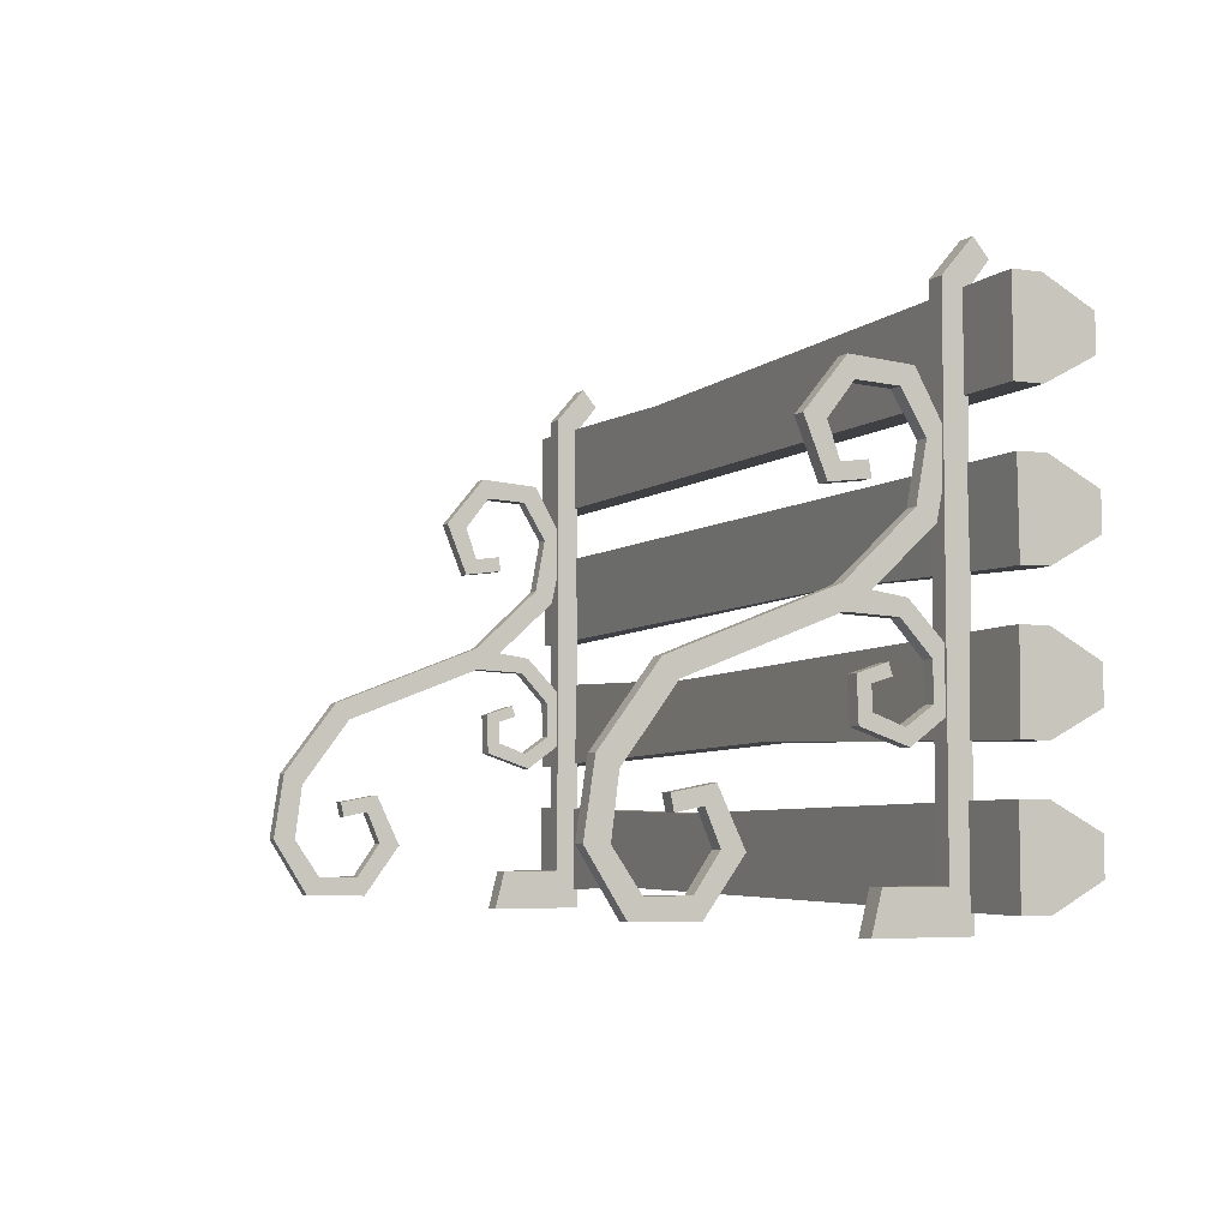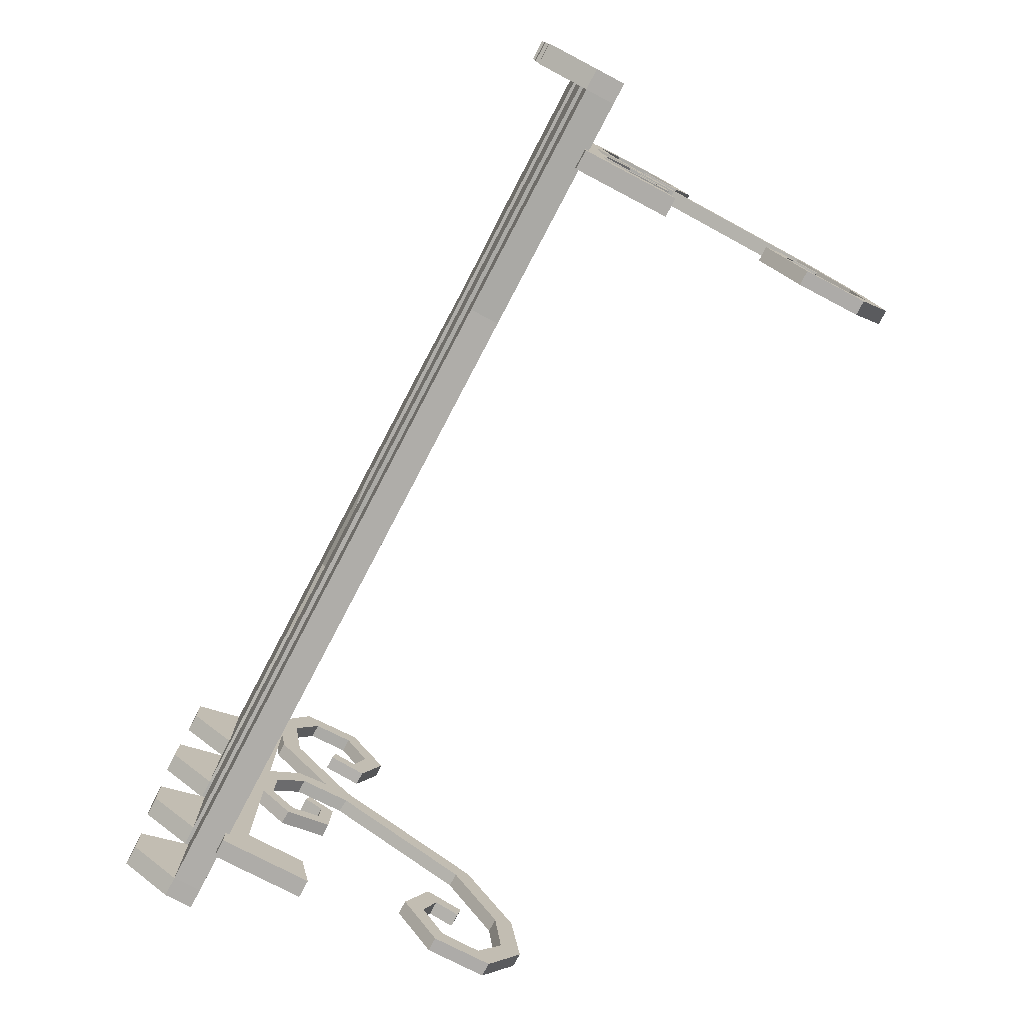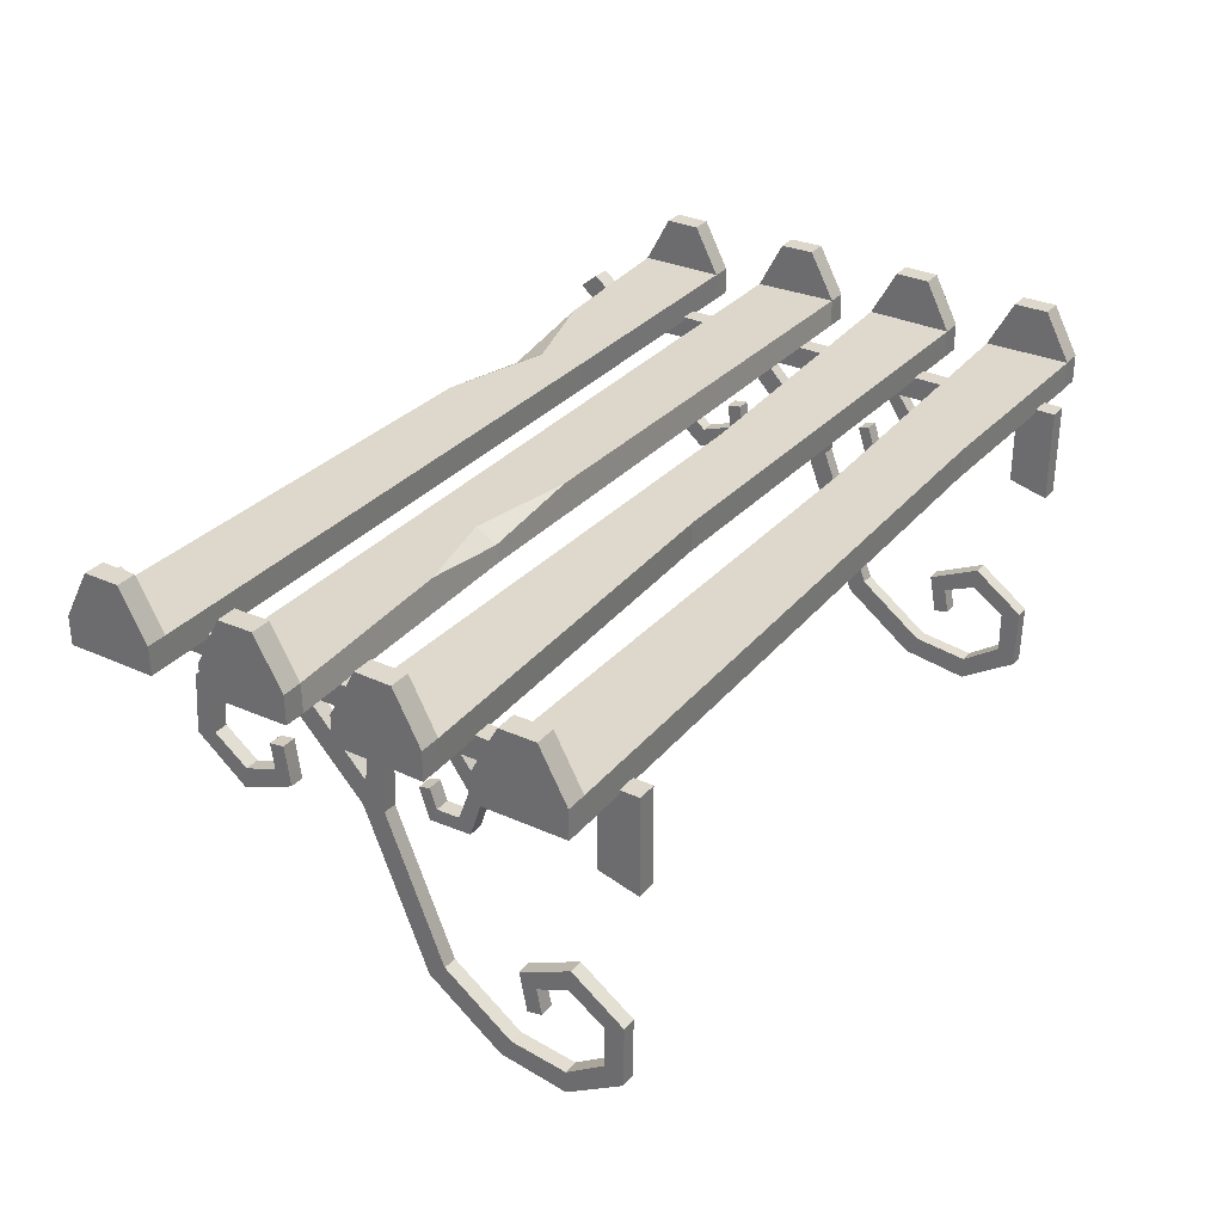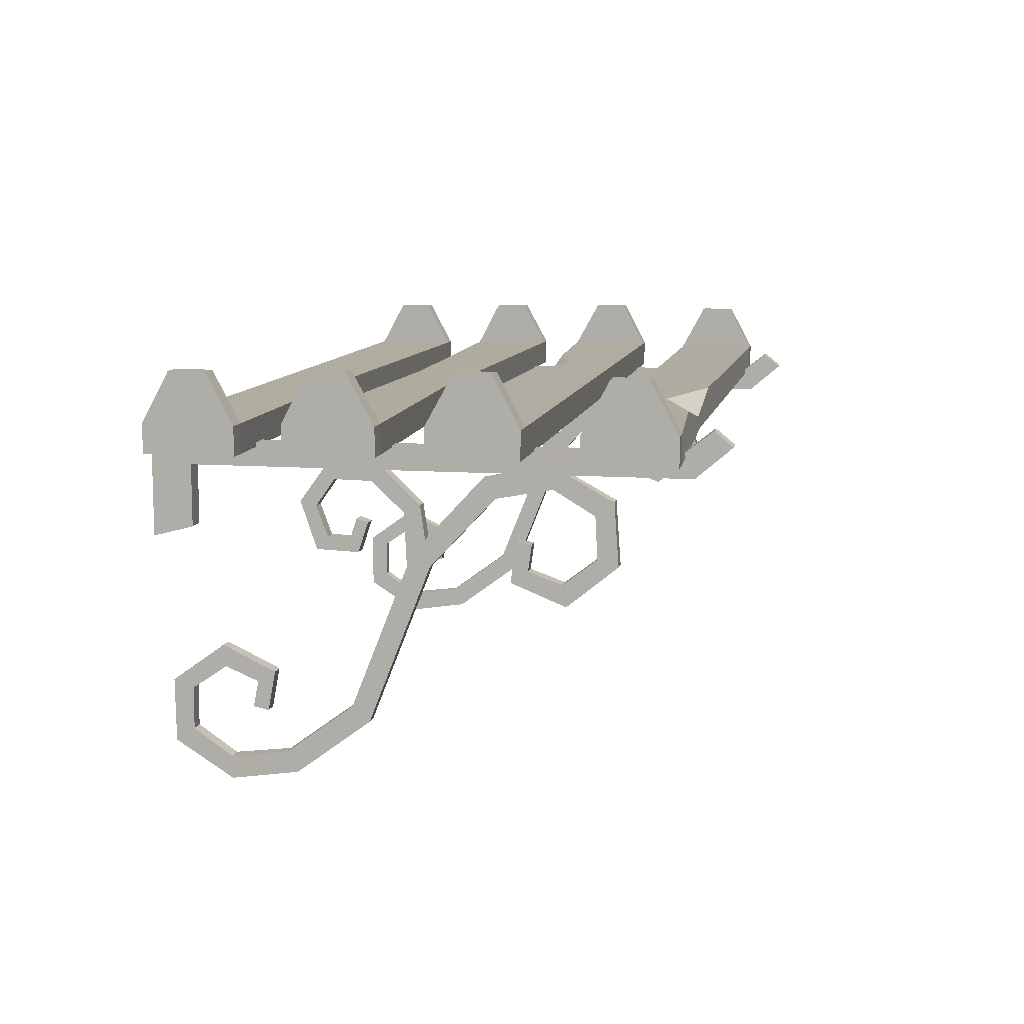
<metadata>
{"format":"obj","ext":"obj","renderer":"f3d","projection":"perspective","resolution":1024,"background":"white","views":[{"elev":-5.0,"azim":65.1,"up":"+Z"},{"elev":-76.8,"azim":-117.7,"up":"+Z"},{"elev":31.4,"azim":122.9,"up":"+Y"},{"elev":9.9,"azim":-79.3,"up":"+Y"}]}
</metadata>
<code>
v -49.95 -0.3046 74.57
v -47.51 -0.3046 74.57
v -47.51 -3.312 75.87
v -49.95 -3.312 75.87
v -49.95 -0.3046 9.099
v -47.51 -0.3046 9.099
v -47.51 -3.253 14.11
v -49.95 -3.253 14.11
v -49.95 2.415 78.03
v -47.51 2.415 78.03
v -49.95 0.5273 80.32
v -47.51 0.5273 80.32
v -47.51 -12.3 9.099
v -47.51 -10.99 14.11
v -49.95 -10.99 14.11
v -49.95 -12.3 9.099
v -49.65 -33.58 21.34
v -49.65 -34 23.24
v -47.81 -34 23.24
v -47.81 -33.58 21.34
v -49.65 -15.09 41.13
v -47.81 -14.95 41.13
v -47.81 -15.04 43.99
v -49.65 -15.04 43.99
v -49.65 -39.28 25.48
v -49.65 -41.76 26.91
v -47.81 -41.76 26.91
v -47.81 -39.28 25.48
v -49.65 -40.19 18.38
v -49.65 -43.04 18.41
v -47.81 -43.04 18.41
v -47.81 -40.19 18.38
v -49.65 -36.85 13.5
v -49.65 -38.45 11.14
v -47.81 -38.45 11.14
v -47.81 -36.85 13.5
v -49.65 -28.62 17.87
v -49.65 -25.9 17.58
v -47.81 -25.9 17.58
v -47.81 -28.62 17.87
v -49.65 -31.59 13.53
v -47.81 -31.59 13.53
v -47.81 -30.64 11.03
v -49.65 -30.64 11.03
v -49.65 -30.35 21.99
v -49.65 -29.02 24.19
v -47.81 -29.02 24.19
v -47.81 -30.35 21.99
v -49.65 -11.88 56.5
v -49.65 -11.58 54.58
v -47.81 -11.58 54.58
v -47.81 -11.88 56.5
v -49.65 -6.433 52.04
v -49.65 -4.047 50.47
v -47.81 -4.047 50.47
v -47.81 -6.433 52.04
v -49.65 -5.118 59.07
v -49.65 -2.27 58.88
v -47.81 -2.27 58.88
v -47.81 -5.118 59.07
v -49.65 -8.171 64.14
v -49.65 -6.428 66.4
v -47.81 -6.428 66.4
v -47.81 -8.171 64.14
v -49.65 -16.64 60.26
v -49.65 -19.33 60.7
v -47.81 -19.33 60.7
v -47.81 -16.64 60.26
v -49.65 -13.42 64.42
v -47.81 -13.42 64.42
v -47.81 -14.22 66.97
v -49.65 -14.22 66.97
v -49.65 -15.15 56.04
v -49.65 -16.6 53.92
v -47.81 -16.6 53.92
v -47.81 -15.15 56.04
v -49.65 -32.95 34.06
v -47.81 -32.95 34.06
v -47.81 -34.82 36.22
v -49.65 -34.82 36.22
v -49.65 -11.72 43.42
v -47.81 -11.72 43.42
v -47.81 -9.388 34.9
v -47.81 -9.828 36.33
v -49.65 -9.828 36.33
v -49.65 -9.388 34.9
v -47.81 -8.441 40.82
v -47.81 -7.526 42.82
v -49.65 -7.526 42.82
v -49.65 -8.441 40.82
v -47.81 -4.703 36.76
v -47.81 -2.922 38.06
v -49.65 -2.922 38.06
v -49.65 -4.703 36.76
v -47.81 -4.619 32.2
v -47.81 -2.556 31.44
v -49.65 -2.556 31.44
v -49.65 -4.619 32.2
v -47.81 -11.74 31.27
v -47.81 -13.32 29.88
v -49.65 -13.32 29.88
v -49.65 -11.74 31.27
v -47.81 -7.933 29.87
v -49.65 -7.933 29.87
v -49.65 -7.414 27.88
v -47.81 -7.414 27.88
v -47.81 -11.8 34.11
v -47.81 -13.53 35.09
v -49.65 -13.53 35.09
v -49.65 -11.8 34.11
v 47.51 -0.3046 74.57
v 49.95 -0.3046 74.57
v 49.95 -3.312 75.87
v 47.51 -3.312 75.87
v 47.51 -0.3046 9.099
v 49.95 -0.3046 9.099
v 49.95 -3.253 14.11
v 47.51 -3.253 14.11
v 47.51 2.415 78.03
v 49.95 2.415 78.03
v 47.51 0.5273 80.32
v 49.95 0.5273 80.32
v 49.95 -12.3 9.099
v 49.95 -10.99 14.11
v 47.51 -10.99 14.11
v 47.51 -12.3 9.099
v 47.81 -33.58 21.34
v 47.81 -34 23.24
v 49.65 -34 23.24
v 49.65 -33.58 21.34
v 47.81 -15.09 41.13
v 49.65 -14.95 41.13
v 49.65 -15.04 43.99
v 47.81 -15.04 43.99
v 47.81 -39.28 25.48
v 47.81 -41.76 26.91
v 49.65 -41.76 26.91
v 49.65 -39.28 25.48
v 47.81 -40.19 18.38
v 47.81 -43.04 18.41
v 49.65 -43.04 18.41
v 49.65 -40.19 18.38
v 47.81 -36.85 13.5
v 47.81 -38.45 11.14
v 49.65 -38.45 11.14
v 49.65 -36.85 13.5
v 47.81 -28.62 17.87
v 47.81 -25.9 17.58
v 49.65 -25.9 17.58
v 49.65 -28.62 17.87
v 47.81 -31.59 13.53
v 49.65 -31.59 13.53
v 49.65 -30.64 11.03
v 47.81 -30.64 11.03
v 47.81 -30.35 21.99
v 47.81 -29.02 24.19
v 49.65 -29.02 24.19
v 49.65 -30.35 21.99
v 47.81 -11.88 56.5
v 47.81 -11.58 54.58
v 49.65 -11.58 54.58
v 49.65 -11.88 56.5
v 47.81 -6.433 52.04
v 47.81 -4.047 50.47
v 49.65 -4.047 50.47
v 49.65 -6.433 52.04
v 47.81 -5.118 59.07
v 47.81 -2.27 58.88
v 49.65 -2.27 58.88
v 49.65 -5.118 59.07
v 47.81 -8.171 64.14
v 47.81 -6.428 66.4
v 49.65 -6.428 66.4
v 49.65 -8.171 64.14
v 47.81 -16.64 60.26
v 47.81 -19.33 60.7
v 49.65 -19.33 60.7
v 49.65 -16.64 60.26
v 47.81 -13.42 64.42
v 49.65 -13.42 64.42
v 49.65 -14.22 66.97
v 47.81 -14.22 66.97
v 47.81 -15.15 56.04
v 47.81 -16.6 53.92
v 49.65 -16.6 53.92
v 49.65 -15.15 56.04
v 47.81 -32.95 34.06
v 49.65 -32.95 34.06
v 49.65 -34.82 36.22
v 47.81 -34.82 36.22
v 47.81 -11.72 43.42
v 49.65 -11.72 43.42
v 49.65 -9.388 34.9
v 49.65 -9.828 36.33
v 47.81 -9.828 36.33
v 47.81 -9.388 34.9
v 49.65 -8.441 40.82
v 49.65 -7.526 42.82
v 47.81 -7.526 42.82
v 47.81 -8.441 40.82
v 49.65 -4.703 36.76
v 49.65 -2.922 38.06
v 47.81 -2.922 38.06
v 47.81 -4.703 36.76
v 49.65 -4.619 32.2
v 49.65 -2.556 31.44
v 47.81 -2.556 31.44
v 47.81 -4.619 32.2
v 49.65 -11.74 31.27
v 49.65 -13.32 29.88
v 47.81 -13.32 29.88
v 47.81 -11.74 31.27
v 49.65 -7.933 29.87
v 47.81 -7.933 29.87
v 47.81 -7.414 27.88
v 49.65 -7.414 27.88
v 49.65 -11.8 34.11
v 49.65 -13.53 35.09
v 47.81 -13.53 35.09
v 47.81 -11.8 34.11
v -56.12 -0.8079 74.94
v 56.12 -0.8079 74.94
v -56.12 2.82 74.94
v 56.12 2.82 74.94
v -56.12 2.809 63.69
v 56.12 2.809 63.69
v -56.12 -0.8193 63.69
v 56.12 -0.8193 63.69
v -56.12 -0.5363 56.78
v 56.12 -0.5363 56.78
v -56.12 3.091 56.82
v 56.12 3.091 56.82
v -56.12 3.289 45.58
v 56.12 3.289 45.58
v -56.12 -0.3389 45.53
v 56.12 -0.3389 45.53
v -56.12 -0.5075 39.7
v 56.12 -0.5075 39.7
v -56.12 3.12 39.68
v 56.12 3.12 39.68
v -56.12 2.998 28.43
v 56.12 2.998 28.43
v -56.12 -0.6296 28.46
v 56.12 -0.6296 28.46
v -56.12 -0.8604 22.67
v 56.12 -0.8604 22.67
v -56.12 2.768 22.68
v 56.12 2.768 22.68
v -56.12 2.837 11.44
v 56.12 2.837 11.44
v -56.12 -0.7904 11.42
v 56.12 -0.7904 11.42
v 58.77 -0.8193 63.69
v 58.77 -0.8079 74.94
v 58.77 2.809 63.69
v 58.77 2.82 74.94
v -58.77 -0.8193 63.69
v -58.77 -0.8079 74.94
v -58.77 2.82 74.94
v -58.77 2.809 63.69
v 58.77 -0.3389 45.53
v 58.77 -0.5363 56.78
v 58.77 3.289 45.58
v 58.77 3.091 56.82
v -58.77 -0.3389 45.53
v -58.77 -0.5363 56.78
v -58.77 3.091 56.82
v -58.77 3.289 45.58
v 58.77 -0.6296 28.46
v 58.77 -0.5075 39.7
v 58.77 2.998 28.43
v 58.77 3.12 39.68
v -58.77 -0.6296 28.46
v -58.77 -0.5075 39.7
v -58.77 3.12 39.68
v -58.77 2.998 28.43
v 58.77 -0.7904 11.42
v 58.77 -0.8604 22.67
v 58.77 2.837 11.44
v 58.77 2.768 22.68
v -58.77 -0.7904 11.42
v -58.77 -0.8604 22.67
v -58.77 2.768 22.68
v -58.77 2.837 11.44
v 56.12 9.095 71.57
v 56.12 9.09 67.05
v 58.77 9.095 71.57
v 58.77 9.09 67.05
v -56.12 9.095 71.57
v -56.12 9.09 67.05
v -58.77 9.09 67.05
v -58.77 9.095 71.57
v 56.12 9.428 53.54
v 56.12 9.507 49.02
v 58.77 9.428 53.54
v 58.77 9.507 49.02
v -56.12 9.428 53.54
v -56.12 9.507 49.02
v -58.77 9.507 49.02
v -58.77 9.428 53.54
v 56.12 9.362 36.26
v 56.12 9.312 31.74
v 58.77 9.362 36.26
v 58.77 9.312 31.74
v -56.12 9.362 36.26
v -56.12 9.312 31.74
v -58.77 9.312 31.74
v -58.77 9.362 36.26
v 56.12 9.066 19.35
v 56.12 9.095 14.83
v 58.77 9.066 19.35
v 58.77 9.095 14.83
v -56.12 9.066 19.35
v -56.12 9.095 14.83
v -58.77 9.095 14.83
v -58.77 9.066 19.35
v -21.8 -0.8089 73.92
v -21.8 -0.8194 63.61
v -21.8 2.809 63.61
v -21.74 2.814 69.44
v 20.41 -0.5365 56.79
v 20.41 -0.3555 46.48
v 20.41 3.218 49.61
v 20.41 3.091 56.83
v -14.09 -0.5231 38.27
v 6.319 -0.614 29.89
v 6.319 3.014 29.87
v -14.09 3.105 38.24
v -13.19 -0.8541 21.66
v -26.69 -0.7951 12.18
v -26.69 2.833 12.2
v -13.19 2.774 21.68
v -35.26 2.819 73.58
v -7.423 2.819 73.58
v -21.74 0.509 73.59
v 32.13 3.265 46.9
v 6.589 3.265 46.9
v 20.41 1.683 46.88
f 1 2 6 5
f 2 3 7 6
f 3 4 8 7
f 4 1 5 8
f 10 9 11 12
f 13 14 15 16
f 2 1 9 10
f 1 4 11 9
f 4 3 12 11
f 3 2 10 12
f 6 7 14 13
f 7 8 15 14
f 8 5 16 15
f 5 6 13 16
f 80 77 25 26
f 79 80 26 27
f 78 79 27 28
f 77 78 28 25
f 18 17 20 19
f 26 25 29 30
f 27 26 30 31
f 28 27 31 32
f 25 28 32 29
f 30 29 33 34
f 31 30 34 35
f 32 31 35 36
f 29 32 36 33
f 44 41 37 38
f 43 44 38 39
f 42 43 39 40
f 41 42 40 37
f 38 37 45 46
f 39 38 46 47
f 40 39 47 48
f 37 40 48 45
f 33 36 42 41
f 36 35 43 42
f 35 34 44 43
f 34 33 41 44
f 46 45 17 18
f 47 46 18 19
f 48 47 19 20
f 45 48 20 17
f 21 24 81
f 23 22 82
f 24 23 56 53
f 50 49 52 51
f 54 53 57 58
f 55 54 58 59
f 56 55 59 60
f 53 56 60 57
f 58 57 61 62
f 59 58 62 63
f 60 59 63 64
f 57 60 64 61
f 72 69 65 66
f 71 72 66 67
f 70 71 67 68
f 69 70 68 65
f 66 65 73 74
f 67 66 74 75
f 68 67 75 76
f 65 68 76 73
f 61 64 70 69
f 64 63 71 70
f 63 62 72 71
f 62 61 69 72
f 74 73 49 50
f 75 74 50 51
f 76 75 51 52
f 73 76 52 49
f 21 22 78 77
f 22 23 79 78
f 23 24 80 79
f 24 21 77 80
f 81 24 53 54
f 82 81 54 55
f 23 82 55 56
f 82 22 87 88
f 81 82 88 89
f 21 81 89 90
f 22 21 90 87
f 84 83 86 85
f 88 87 91 92
f 89 88 92 93
f 90 89 93 94
f 87 90 94 91
f 92 91 95 96
f 93 92 96 97
f 94 93 97 98
f 91 94 98 95
f 106 103 99 100
f 105 106 100 101
f 104 105 101 102
f 103 104 102 99
f 100 99 107 108
f 101 100 108 109
f 102 101 109 110
f 99 102 110 107
f 95 98 104 103
f 98 97 105 104
f 97 96 106 105
f 96 95 103 106
f 108 107 83 84
f 109 108 84 85
f 110 109 85 86
f 107 110 86 83
f 111 112 116 115
f 112 113 117 116
f 113 114 118 117
f 114 111 115 118
f 120 119 121 122
f 123 124 125 126
f 112 111 119 120
f 111 114 121 119
f 114 113 122 121
f 113 112 120 122
f 116 117 124 123
f 117 118 125 124
f 118 115 126 125
f 115 116 123 126
f 190 187 135 136
f 189 190 136 137
f 188 189 137 138
f 187 188 138 135
f 128 127 130 129
f 136 135 139 140
f 137 136 140 141
f 138 137 141 142
f 135 138 142 139
f 140 139 143 144
f 141 140 144 145
f 142 141 145 146
f 139 142 146 143
f 154 151 147 148
f 153 154 148 149
f 152 153 149 150
f 151 152 150 147
f 148 147 155 156
f 149 148 156 157
f 150 149 157 158
f 147 150 158 155
f 143 146 152 151
f 146 145 153 152
f 145 144 154 153
f 144 143 151 154
f 156 155 127 128
f 157 156 128 129
f 158 157 129 130
f 155 158 130 127
f 131 134 191
f 133 132 192
f 134 133 166 163
f 160 159 162 161
f 164 163 167 168
f 165 164 168 169
f 166 165 169 170
f 163 166 170 167
f 168 167 171 172
f 169 168 172 173
f 170 169 173 174
f 167 170 174 171
f 182 179 175 176
f 181 182 176 177
f 180 181 177 178
f 179 180 178 175
f 176 175 183 184
f 177 176 184 185
f 178 177 185 186
f 175 178 186 183
f 171 174 180 179
f 174 173 181 180
f 173 172 182 181
f 172 171 179 182
f 184 183 159 160
f 185 184 160 161
f 186 185 161 162
f 183 186 162 159
f 131 132 188 187
f 132 133 189 188
f 133 134 190 189
f 134 131 187 190
f 191 134 163 164
f 192 191 164 165
f 133 192 165 166
f 192 132 197 198
f 191 192 198 199
f 131 191 199 200
f 132 131 200 197
f 194 193 196 195
f 198 197 201 202
f 199 198 202 203
f 200 199 203 204
f 197 200 204 201
f 202 201 205 206
f 203 202 206 207
f 204 203 207 208
f 201 204 208 205
f 216 213 209 210
f 215 216 210 211
f 214 215 211 212
f 213 214 212 209
f 210 209 217 218
f 211 210 218 219
f 212 211 219 220
f 209 212 220 217
f 205 208 214 213
f 208 207 215 214
f 207 206 216 215
f 206 205 213 216
f 218 217 193 194
f 219 218 194 195
f 220 219 195 196
f 217 220 196 193
f 334 335 317 222 224
f 319 320 334 224 226
f 318 319 226 228
f 317 318 228 222
f 254 253 255 256
f 257 258 259 260
f 324 321 230 232
f 336 323 324 232 234
f 322 338 336 234 236
f 321 322 236 230
f 262 261 263 264
f 265 266 267 268
f 328 325 238 240
f 327 328 240 242
f 326 327 242 244
f 325 326 244 238
f 270 269 271 272
f 273 274 275 276
f 332 329 246 248
f 331 332 248 250
f 330 331 250 252
f 329 330 252 246
f 278 277 279 280
f 281 282 283 284
f 222 228 253 254
f 228 226 255 253
f 286 285 287 288
f 224 222 254 256
f 227 221 258 257
f 221 223 259 258
f 289 290 291 292
f 225 227 257 260
f 230 236 261 262
f 236 234 263 261
f 294 293 295 296
f 232 230 262 264
f 235 229 266 265
f 229 231 267 266
f 297 298 299 300
f 233 235 265 268
f 238 244 269 270
f 244 242 271 269
f 302 301 303 304
f 240 238 270 272
f 243 237 274 273
f 237 239 275 274
f 305 306 307 308
f 241 243 273 276
f 246 252 277 278
f 252 250 279 277
f 310 309 311 312
f 248 246 278 280
f 251 245 282 281
f 245 247 283 282
f 313 314 315 316
f 249 251 281 284
f 226 224 285 286
f 224 256 287 285
f 256 255 288 287
f 255 226 286 288
f 223 225 290 289
f 225 260 291 290
f 260 259 292 291
f 259 223 289 292
f 234 232 293 294
f 232 264 295 293
f 264 263 296 295
f 263 234 294 296
f 231 233 298 297
f 233 268 299 298
f 268 267 300 299
f 267 231 297 300
f 242 240 301 302
f 240 272 303 301
f 272 271 304 303
f 271 242 302 304
f 239 241 306 305
f 241 276 307 306
f 276 275 308 307
f 275 239 305 308
f 250 248 309 310
f 248 280 311 309
f 280 279 312 311
f 279 250 310 312
f 247 249 314 313
f 249 284 315 314
f 284 283 316 315
f 283 247 313 316
f 227 318 317 221
f 225 319 318 227
f 223 333 320 319 225
f 221 317 335 333 223
f 235 322 321 229
f 233 337 338 322 235
f 231 324 323 337 233
f 229 321 324 231
f 243 326 325 237
f 241 327 326 243
f 239 328 327 241
f 237 325 328 239
f 251 330 329 245
f 249 331 330 251
f 247 332 331 249
f 245 329 332 247
f 320 335 334
f 333 335 320
f 338 337 323
f 336 338 323

</code>
